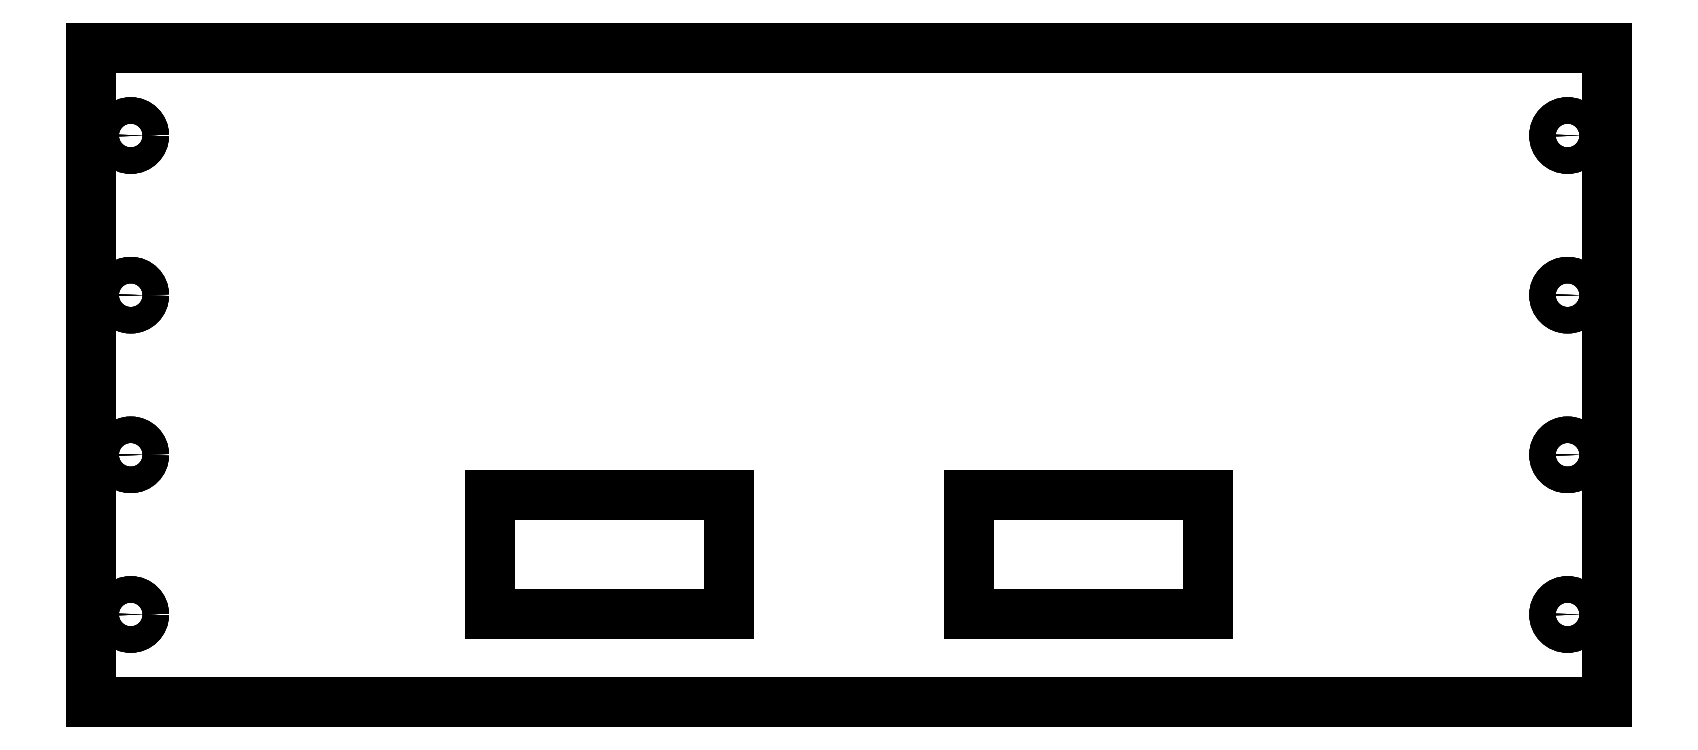
<metadata>
{"format":"dxf","ext":"dxf","renderer":"ezdxf+matplotlib","layout":"modelspace","background":"white","min_lineweight":24,"dpi":150}
</metadata>
<code>
0
SECTION
2
ENTITIES
0
LINE
8
Body
10
-95
20
41
30
-0.75
11
-95
21
41
31
0.75
0
LINE
8
Body
10
-95
20
-41
30
-0.75
11
-95
21
-41
31
0.75
0
LINE
8
Body
10
-95
20
41
30
-0.75
11
-95
21
-41
31
-0.75
0
LINE
8
Body
10
-95
20
41
30
0.75
11
-95
21
-41
31
0.75
0
LINE
8
Body
10
95
20
41
30
-0.75
11
95
21
41
31
0.75
0
LINE
8
Body
10
-95
20
41
30
-0.75
11
-95
21
41
31
0.75
0
LINE
8
Body
10
95
20
41
30
-0.75
11
-95
21
41
31
-0.75
0
LINE
8
Body
10
95
20
41
30
0.75
11
-95
21
41
31
0.75
0
LINE
8
Body
10
-95
20
-41
30
-0.75
11
-95
21
-41
31
0.75
0
LINE
8
Body
10
95
20
-41
30
-0.75
11
95
21
-41
31
0.75
0
LINE
8
Body
10
-95
20
-41
30
-0.75
11
95
21
-41
31
-0.75
0
LINE
8
Body
10
-95
20
-41
30
0.75
11
95
21
-41
31
0.75
0
LINE
8
Body
10
-95
20
41
30
-0.75
11
-95
21
-41
31
-0.75
0
LINE
8
Body
10
95
20
41
30
-0.75
11
-95
21
41
31
-0.75
0
LINE
8
Body
10
-95
20
-41
30
-0.75
11
95
21
-41
31
-0.75
0
LINE
8
Body
10
95
20
-41
30
-0.75
11
95
21
41
31
-0.75
0
CIRCLE
8
Body
10
-90
20
-30
30
-0.75
40
1.65
0
LINE
8
Body
10
-45
20
-15
30
-0.75
11
-45
21
-30
31
-0.75
0
LINE
8
Body
10
-45
20
-30
30
-0.75
11
-15
21
-30
31
-0.75
0
LINE
8
Body
10
-15
20
-30
30
-0.75
11
-15
21
-15
31
-0.75
0
LINE
8
Body
10
-15
20
-15
30
-0.75
11
-45
21
-15
31
-0.75
0
CIRCLE
8
Body
10
-90
20
-10
30
-0.75
40
1.65
0
LINE
8
Body
10
15
20
-15
30
-0.75
11
45
21
-15
31
-0.75
0
LINE
8
Body
10
15
20
-30
30
-0.75
11
15
21
-15
31
-0.75
0
LINE
8
Body
10
45
20
-30
30
-0.75
11
15
21
-30
31
-0.75
0
LINE
8
Body
10
45
20
-15
30
-0.75
11
45
21
-30
31
-0.75
0
CIRCLE
8
Body
10
90
20
-30
30
-0.75
40
1.65
0
CIRCLE
8
Body
10
90
20
-10
30
-0.75
40
1.65
0
CIRCLE
8
Body
10
-90
20
10
30
-0.75
40
1.65
0
CIRCLE
8
Body
10
-90
20
30
30
-0.75
40
1.65
0
CIRCLE
8
Body
10
90
20
10
30
-0.75
40
1.65
0
CIRCLE
8
Body
10
90
20
30
30
-0.75
40
1.65
0
LINE
8
Body
10
-95
20
41
30
0.75
11
-95
21
-41
31
0.75
0
LINE
8
Body
10
95
20
41
30
0.75
11
-95
21
41
31
0.75
0
LINE
8
Body
10
-95
20
-41
30
0.75
11
95
21
-41
31
0.75
0
LINE
8
Body
10
95
20
-41
30
0.75
11
95
21
41
31
0.75
0
CIRCLE
8
Body
10
-90
20
-30
30
0.75
40
1.65
0
LINE
8
Body
10
-45
20
-15
30
0.75
11
-45
21
-30
31
0.75
0
LINE
8
Body
10
-45
20
-30
30
0.75
11
-15
21
-30
31
0.75
0
LINE
8
Body
10
-15
20
-30
30
0.75
11
-15
21
-15
31
0.75
0
LINE
8
Body
10
-15
20
-15
30
0.75
11
-45
21
-15
31
0.75
0
CIRCLE
8
Body
10
-90
20
-10
30
0.75
40
1.65
0
LINE
8
Body
10
15
20
-15
30
0.75
11
45
21
-15
31
0.75
0
LINE
8
Body
10
15
20
-30
30
0.75
11
15
21
-15
31
0.75
0
LINE
8
Body
10
45
20
-30
30
0.75
11
15
21
-30
31
0.75
0
LINE
8
Body
10
45
20
-15
30
0.75
11
45
21
-30
31
0.75
0
CIRCLE
8
Body
10
90
20
-30
30
0.75
40
1.65
0
CIRCLE
8
Body
10
90
20
-10
30
0.75
40
1.65
0
CIRCLE
8
Body
10
-90
20
10
30
0.75
40
1.65
0
CIRCLE
8
Body
10
-90
20
30
30
0.75
40
1.65
0
CIRCLE
8
Body
10
90
20
10
30
0.75
40
1.65
0
CIRCLE
8
Body
10
90
20
30
30
0.75
40
1.65
0
LINE
8
Body
10
95
20
-41
30
-0.75
11
95
21
-41
31
0.75
0
LINE
8
Body
10
95
20
41
30
-0.75
11
95
21
41
31
0.75
0
LINE
8
Body
10
95
20
-41
30
-0.75
11
95
21
41
31
-0.75
0
LINE
8
Body
10
95
20
-41
30
0.75
11
95
21
41
31
0.75
0
LINE
8
Body
10
-88.35
20
-30
30
-0.75
11
-88.35
21
-30
31
0.75
0
LINE
8
Body
10
-88.35
20
-30
30
-0.75
11
-88.35
21
-30
31
0.75
0
CIRCLE
8
Body
10
-90
20
-30
30
-0.75
40
1.65
0
CIRCLE
8
Body
10
-90
20
-30
30
0.75
40
1.65
0
LINE
8
Body
10
-45
20
-15
30
0.75
11
-45
21
-30
31
0.75
0
LINE
8
Body
10
-45
20
-30
30
0.75
11
-45
21
-30
31
-0.75
0
LINE
8
Body
10
-45
20
-15
30
-0.75
11
-45
21
-30
31
-0.75
0
LINE
8
Body
10
-45
20
-15
30
0.75
11
-45
21
-15
31
-0.75
0
LINE
8
Body
10
-45
20
-30
30
0.75
11
-15
21
-30
31
0.75
0
LINE
8
Body
10
-15
20
-30
30
0.75
11
-15
21
-30
31
-0.75
0
LINE
8
Body
10
-45
20
-30
30
-0.75
11
-15
21
-30
31
-0.75
0
LINE
8
Body
10
-45
20
-30
30
0.75
11
-45
21
-30
31
-0.75
0
LINE
8
Body
10
-15
20
-30
30
0.75
11
-15
21
-15
31
0.75
0
LINE
8
Body
10
-15
20
-15
30
0.75
11
-15
21
-15
31
-0.75
0
LINE
8
Body
10
-15
20
-30
30
-0.75
11
-15
21
-15
31
-0.75
0
LINE
8
Body
10
-15
20
-30
30
0.75
11
-15
21
-30
31
-0.75
0
LINE
8
Body
10
-15
20
-15
30
0.75
11
-45
21
-15
31
0.75
0
LINE
8
Body
10
-45
20
-15
30
0.75
11
-45
21
-15
31
-0.75
0
LINE
8
Body
10
-15
20
-15
30
-0.75
11
-45
21
-15
31
-0.75
0
LINE
8
Body
10
-15
20
-15
30
0.75
11
-15
21
-15
31
-0.75
0
LINE
8
Body
10
-88.35
20
-10
30
-0.75
11
-88.35
21
-10
31
0.75
0
LINE
8
Body
10
-88.35
20
-10
30
-0.75
11
-88.35
21
-10
31
0.75
0
CIRCLE
8
Body
10
-90
20
-10
30
-0.75
40
1.65
0
CIRCLE
8
Body
10
-90
20
-10
30
0.75
40
1.65
0
LINE
8
Body
10
15
20
-15
30
0.75
11
45
21
-15
31
0.75
0
LINE
8
Body
10
45
20
-15
30
0.75
11
45
21
-15
31
-0.75
0
LINE
8
Body
10
15
20
-15
30
-0.75
11
45
21
-15
31
-0.75
0
LINE
8
Body
10
15
20
-15
30
0.75
11
15
21
-15
31
-0.75
0
LINE
8
Body
10
15
20
-30
30
0.75
11
15
21
-15
31
0.75
0
LINE
8
Body
10
15
20
-15
30
0.75
11
15
21
-15
31
-0.75
0
LINE
8
Body
10
15
20
-30
30
-0.75
11
15
21
-15
31
-0.75
0
LINE
8
Body
10
15
20
-30
30
0.75
11
15
21
-30
31
-0.75
0
LINE
8
Body
10
45
20
-30
30
0.75
11
15
21
-30
31
0.75
0
LINE
8
Body
10
15
20
-30
30
0.75
11
15
21
-30
31
-0.75
0
LINE
8
Body
10
45
20
-30
30
-0.75
11
15
21
-30
31
-0.75
0
LINE
8
Body
10
45
20
-30
30
0.75
11
45
21
-30
31
-0.75
0
LINE
8
Body
10
45
20
-15
30
0.75
11
45
21
-30
31
0.75
0
LINE
8
Body
10
45
20
-30
30
0.75
11
45
21
-30
31
-0.75
0
LINE
8
Body
10
45
20
-15
30
-0.75
11
45
21
-30
31
-0.75
0
LINE
8
Body
10
45
20
-15
30
0.75
11
45
21
-15
31
-0.75
0
LINE
8
Body
10
91.65
20
-30
30
-0.75
11
91.65
21
-30
31
0.75
0
LINE
8
Body
10
91.65
20
-30
30
-0.75
11
91.65
21
-30
31
0.75
0
CIRCLE
8
Body
10
90
20
-30
30
-0.75
40
1.65
0
CIRCLE
8
Body
10
90
20
-30
30
0.75
40
1.65
0
LINE
8
Body
10
91.65
20
-10
30
-0.75
11
91.65
21
-10
31
0.75
0
LINE
8
Body
10
91.65
20
-10
30
-0.75
11
91.65
21
-10
31
0.75
0
CIRCLE
8
Body
10
90
20
-10
30
-0.75
40
1.65
0
CIRCLE
8
Body
10
90
20
-10
30
0.75
40
1.65
0
LINE
8
Body
10
-88.35
20
10
30
-0.75
11
-88.35
21
10
31
0.75
0
LINE
8
Body
10
-88.35
20
10
30
-0.75
11
-88.35
21
10
31
0.75
0
CIRCLE
8
Body
10
-90
20
10
30
-0.75
40
1.65
0
CIRCLE
8
Body
10
-90
20
10
30
0.75
40
1.65
0
LINE
8
Body
10
-88.35
20
30
30
-0.75
11
-88.35
21
30
31
0.75
0
LINE
8
Body
10
-88.35
20
30
30
-0.75
11
-88.35
21
30
31
0.75
0
CIRCLE
8
Body
10
-90
20
30
30
-0.75
40
1.65
0
CIRCLE
8
Body
10
-90
20
30
30
0.75
40
1.65
0
LINE
8
Body
10
91.65
20
10
30
-0.75
11
91.65
21
10
31
0.75
0
LINE
8
Body
10
91.65
20
10
30
-0.75
11
91.65
21
10
31
0.75
0
CIRCLE
8
Body
10
90
20
10
30
-0.75
40
1.65
0
CIRCLE
8
Body
10
90
20
10
30
0.75
40
1.65
0
LINE
8
Body
10
91.65
20
30
30
-0.75
11
91.65
21
30
31
0.75
0
LINE
8
Body
10
91.65
20
30
30
-0.75
11
91.65
21
30
31
0.75
0
CIRCLE
8
Body
10
90
20
30
30
-0.75
40
1.65
0
CIRCLE
8
Body
10
90
20
30
30
0.75
40
1.65
0
ENDSEC
0
EOF

</code>
